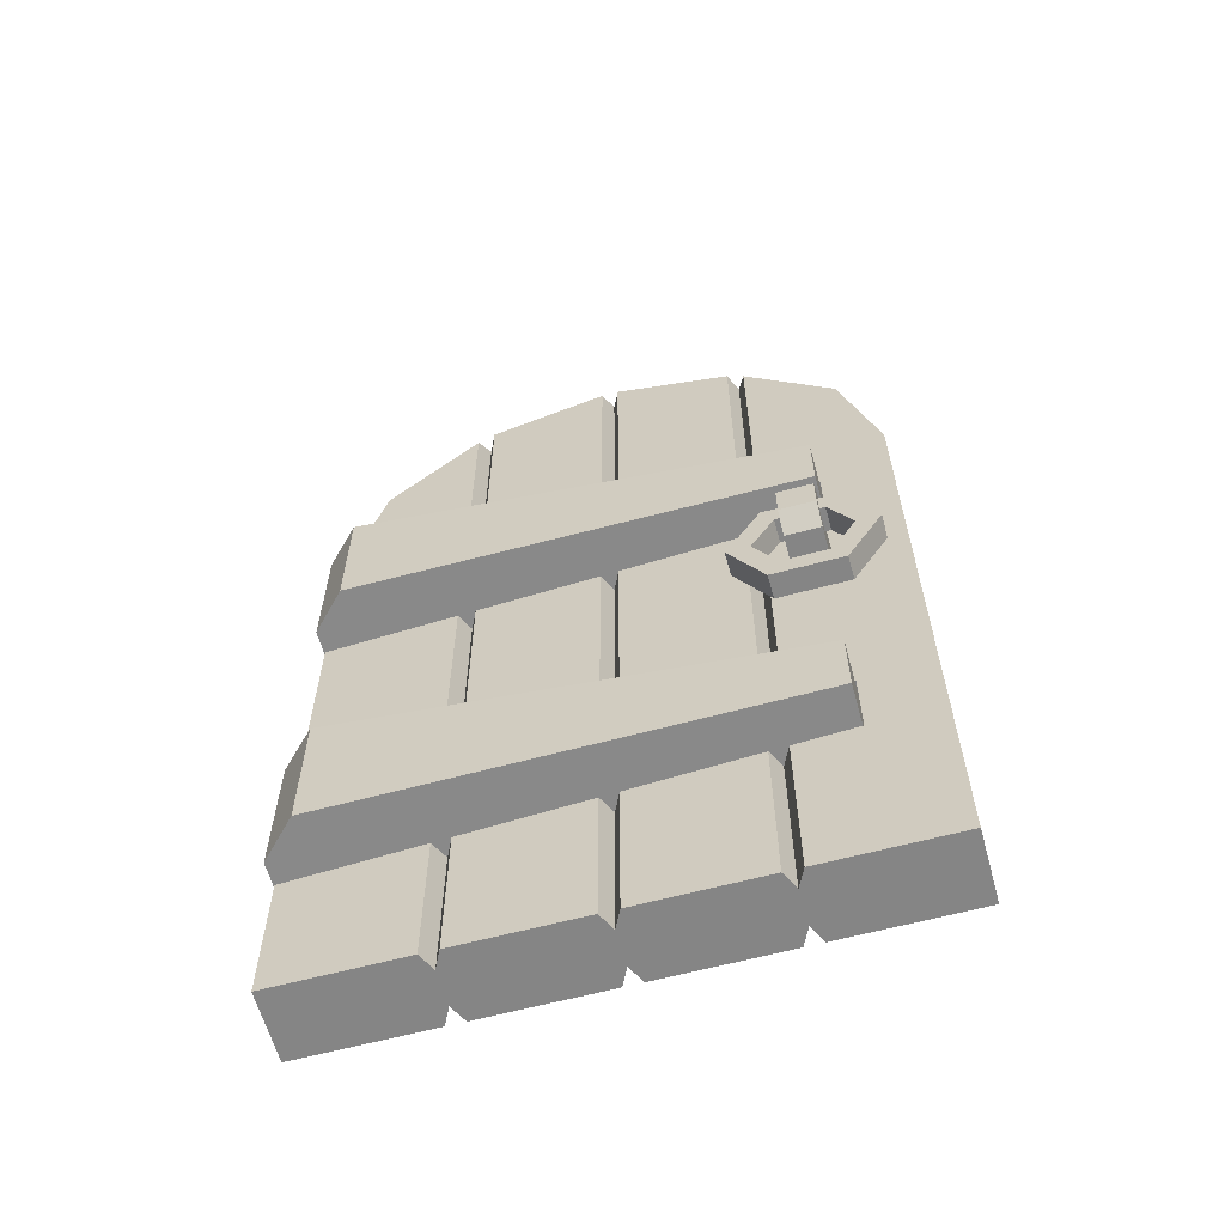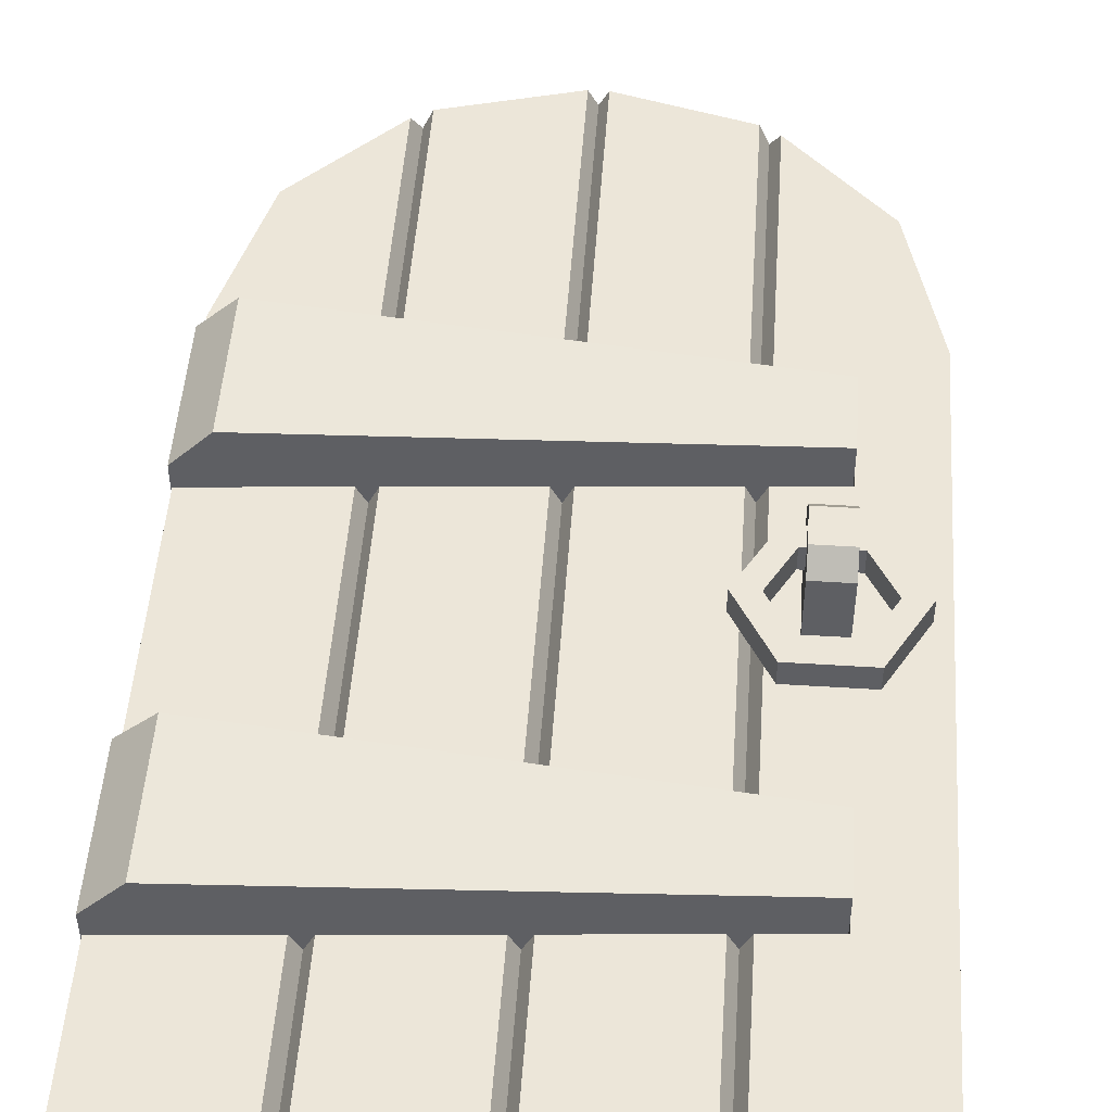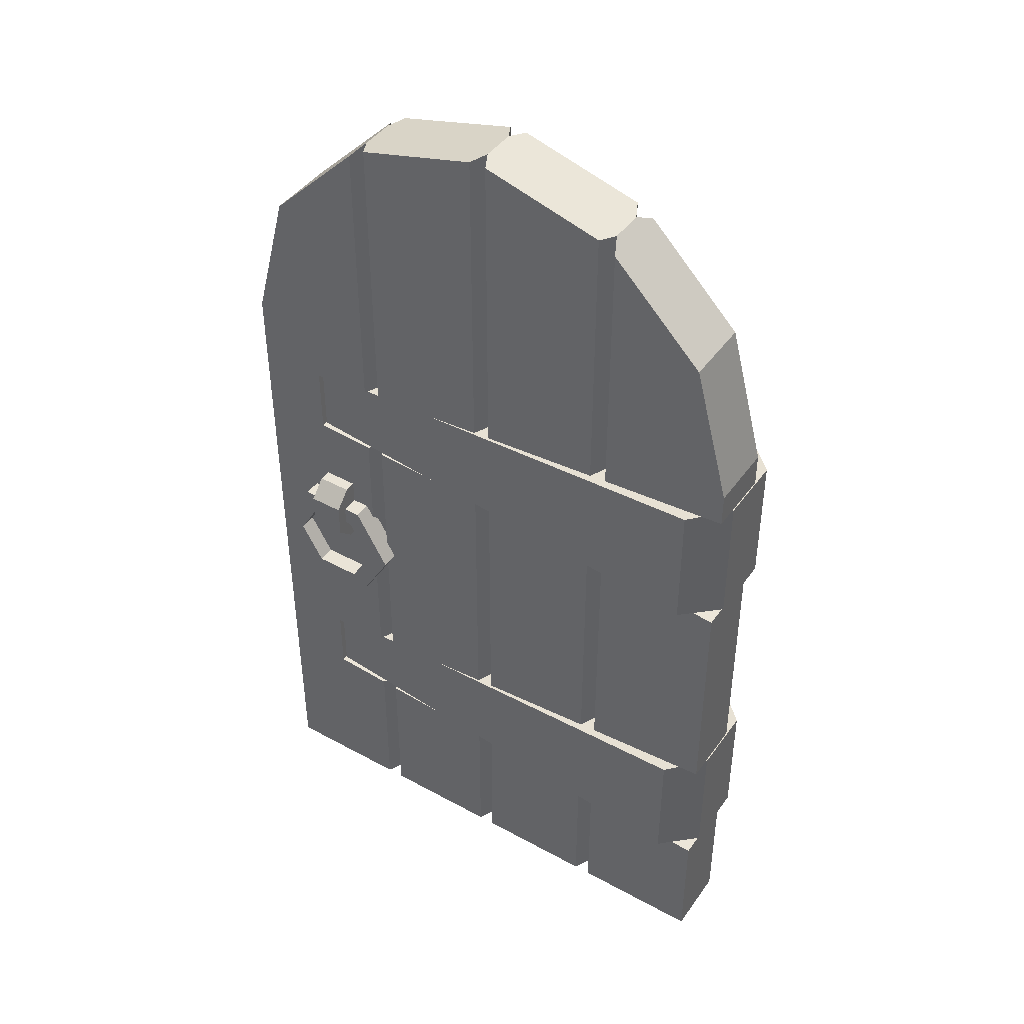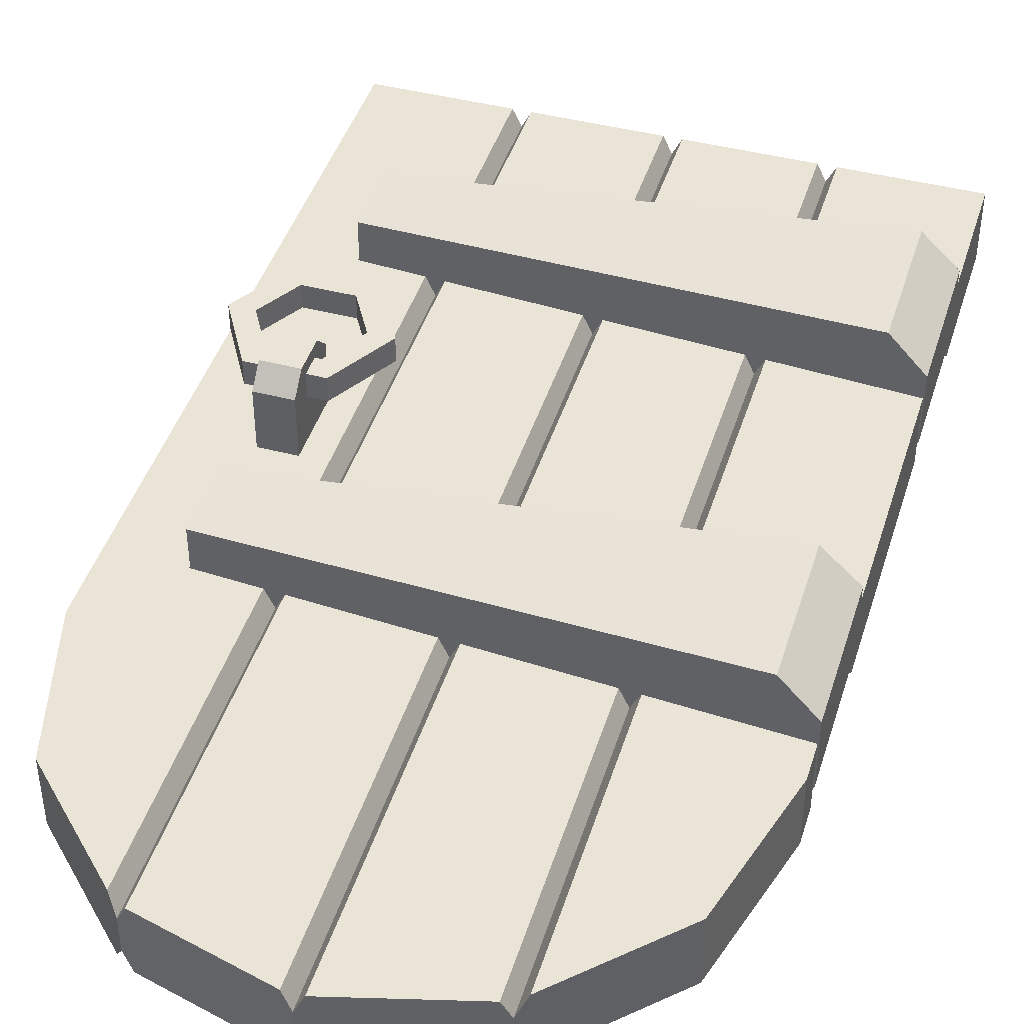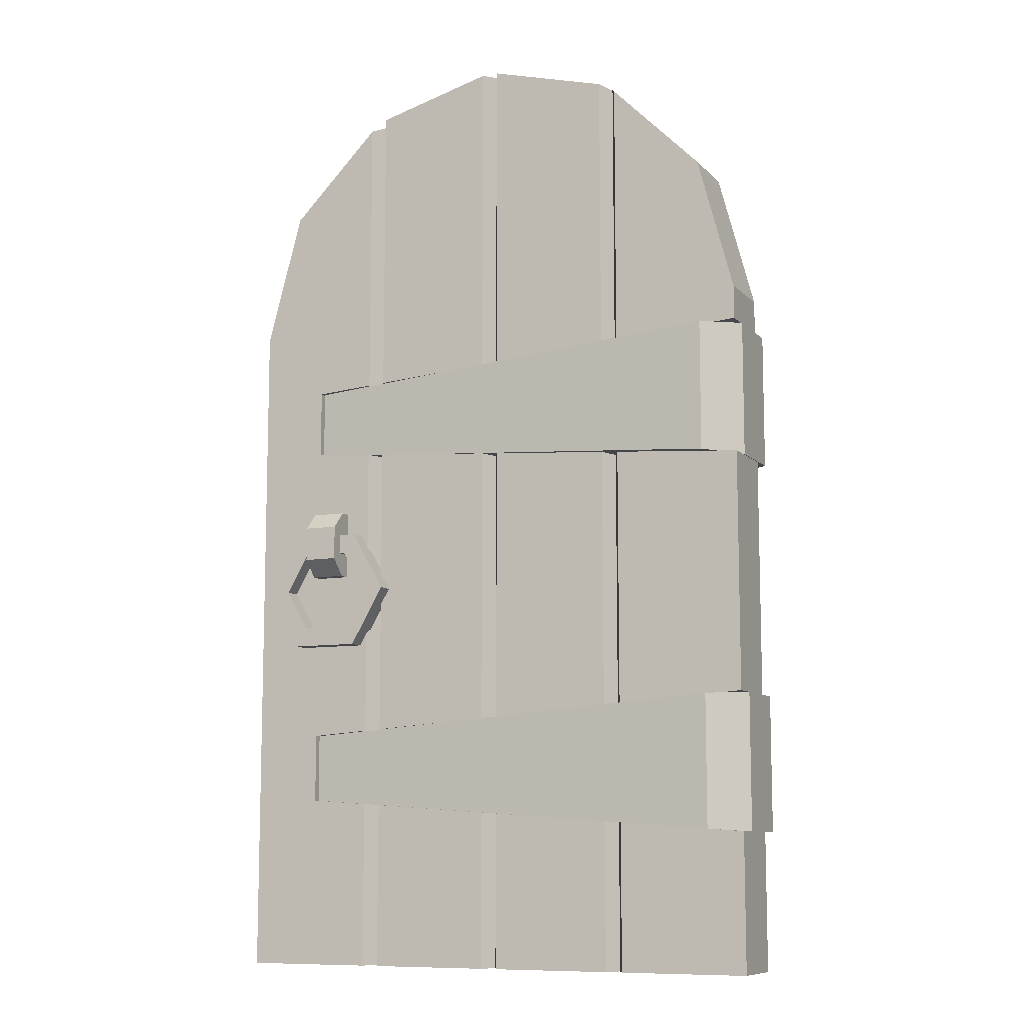
<metadata>
{"format":"obj","ext":"obj","renderer":"f3d","projection":"perspective","resolution":1024,"background":"white","views":[{"elev":-61.8,"azim":15.3,"up":"+Y"},{"elev":49.4,"azim":4.0,"up":"+Z"},{"elev":43.8,"azim":-147.2,"up":"+Y"},{"elev":43.7,"azim":-163.0,"up":"+Z"},{"elev":-9.6,"azim":-155.5,"up":"+Y"}]}
</metadata>
<code>
o object1
v -0.3516 0.2039 -0.06716
v -0.4016 0.2003 -0.01716
v -0.4016 0.4003 -0.01716
v -0.3516 0.3968 -0.06716
v -0.3516 0.2039 0.1328
v -0.4016 0.2003 0.08284
v 0.2984 0.2503 -0.04216
v 0.2984 0.2503 0.1078
v 0.2984 0.3509 -0.04216
v 0.2984 0.3509 0.1078
v -0.4016 0.4003 0.08284
v -0.3516 0.3968 0.1328
f 1 2 3
f 1 3 4
f 5 6 2
f 1 7 5
f 7 8 5
f 5 2 1
f 9 10 7
f 10 8 7
f 6 5 11
f 5 12 11
f 10 12 8
f 12 5 8
f 4 9 7
f 4 7 1
f 4 3 11
f 9 4 12
f 12 10 9
f 4 11 12
f 11 3 6
f 3 2 6
o object2
v -0.3516 0.7544 -0.06716
v -0.4016 0.7509 -0.01716
v -0.4016 0.9509 -0.01716
v -0.3516 0.9473 -0.06716
v -0.4016 0.7509 0.08284
v 0.2984 0.8009 -0.04216
v -0.3516 0.7544 0.1328
v 0.2984 0.8009 0.1078
v -0.4016 0.9509 0.08284
v -0.3516 0.9473 0.1328
v 0.2984 0.9014 0.1078
v 0.2984 0.9014 -0.04216
f 13 14 15
f 13 15 16
f 17 14 13
f 18 19 13
f 18 20 19
f 19 17 13
f 17 19 21
f 19 22 21
f 23 22 20
f 22 19 20
f 20 18 23
f 18 24 23
f 16 24 18
f 16 18 13
f 16 15 21
f 22 24 16
f 22 23 24
f 16 21 22
f 14 17 15
f 17 21 15
o object3
v 0.2734 0.4907 0.1412
v 0.2234 0.4907 0.1412
v 0.2234 0.4907 0.1078
v 0.3234 0.4907 0.1412
v 0.2734 0.4907 0.1078
v 0.3234 0.4907 0.1078
v 0.3734 0.5773 0.1078
v 0.3734 0.5773 0.1412
v 0.3234 0.6639 0.1078
v 0.3234 0.6639 0.1412
v 0.2234 0.6639 0.1078
v 0.2234 0.6639 0.1412
v 0.2734 0.6639 0.1412
v 0.2734 0.6639 0.1078
v 0.1734 0.5773 0.1078
v 0.1734 0.5773 0.1412
v 0.3068 0.635 0.1078
v 0.2734 0.635 0.1078
v 0.2401 0.635 0.1078
v 0.2068 0.5773 0.1078
v 0.2401 0.5195 0.1078
v 0.3068 0.5195 0.1078
v 0.3401 0.5773 0.1078
v 0.2734 0.5195 0.1078
v 0.2068 0.5773 0.1412
v 0.2401 0.5195 0.1412
v 0.2401 0.635 0.1412
v 0.3068 0.635 0.1412
v 0.2734 0.635 0.1412
v 0.3401 0.5773 0.1412
v 0.3068 0.5195 0.1412
v 0.2734 0.5195 0.1412
f 25 26 27
f 28 25 29
f 30 28 29
f 25 27 29
f 31 32 30
f 32 28 30
f 33 34 32
f 33 32 31
f 35 36 37
f 38 37 34
f 34 33 38
f 38 35 37
f 39 40 36
f 39 36 35
f 41 42 38
f 35 38 43
f 44 39 35
f 44 27 39
f 45 29 27
f 30 29 46
f 31 30 47
f 47 33 31
f 30 46 47
f 29 48 46
f 45 48 29
f 44 45 27
f 35 43 44
f 38 42 43
f 47 41 33
f 41 38 33
f 44 49 50
f 44 50 45
f 43 51 44
f 51 49 44
f 51 43 42
f 41 52 42
f 52 53 42
f 53 51 42
f 47 54 41
f 54 52 41
f 46 55 54
f 46 54 47
f 48 45 50
f 55 46 48
f 48 56 55
f 48 50 56
f 27 26 39
f 26 40 39
f 37 53 52
f 34 52 54
f 54 28 32
f 55 25 28
f 26 25 50
f 40 26 49
f 49 51 36
f 36 40 49
f 26 50 49
f 25 56 50
f 55 56 25
f 54 55 28
f 32 34 54
f 51 37 36
f 51 53 37
f 34 37 52
o object4
v 0.3234 0.4907 -0.04216
v 0.3234 0.4907 -0.0755
v 0.3734 0.5773 -0.0755
v 0.3734 0.5773 -0.04216
v 0.2234 0.4907 -0.04216
v 0.2234 0.4907 -0.0755
v 0.2734 0.4907 -0.0755
v 0.2734 0.4907 -0.04216
v 0.1734 0.5773 -0.04216
v 0.1734 0.5773 -0.0755
v 0.2234 0.6639 -0.04216
v 0.2234 0.6639 -0.0755
v 0.2734 0.6639 -0.04216
v 0.2734 0.6639 -0.0755
v 0.3234 0.6639 -0.04216
v 0.3234 0.6639 -0.0755
v 0.2734 0.635 -0.04216
v 0.3068 0.635 -0.04216
v 0.3401 0.5773 -0.04216
v 0.3068 0.5195 -0.04216
v 0.2401 0.5195 -0.04216
v 0.2068 0.5773 -0.04216
v 0.2401 0.635 -0.04216
v 0.2734 0.5195 -0.04216
v 0.3401 0.5773 -0.0755
v 0.3068 0.5195 -0.0755
v 0.3068 0.635 -0.0755
v 0.2401 0.635 -0.0755
v 0.2734 0.635 -0.0755
v 0.2068 0.5773 -0.0755
v 0.2401 0.5195 -0.0755
v 0.2734 0.5195 -0.0755
f 57 58 59
f 57 59 60
f 61 62 63
f 63 58 57
f 57 64 63
f 64 61 63
f 65 66 62
f 65 62 61
f 67 68 65
f 68 66 65
f 68 67 69
f 70 69 71
f 71 72 70
f 70 68 69
f 69 73 74
f 71 74 75
f 75 57 60
f 76 64 57
f 61 64 77
f 65 61 78
f 78 79 67
f 67 65 78
f 61 77 78
f 64 80 77
f 76 80 64
f 75 76 57
f 60 71 75
f 79 69 67
f 79 73 69
f 71 69 74
f 75 81 76
f 81 82 76
f 74 83 81
f 74 81 75
f 73 79 84
f 83 74 73
f 73 85 83
f 73 84 85
f 78 86 84
f 78 84 79
f 77 87 78
f 87 86 78
f 88 87 77
f 82 88 80
f 80 76 82
f 88 77 80
f 60 59 71
f 59 72 71
f 83 85 70
f 68 70 84
f 86 66 68
f 86 62 66
f 87 63 62
f 58 63 82
f 59 58 81
f 81 72 59
f 58 82 81
f 63 88 82
f 87 88 63
f 86 87 62
f 68 84 86
f 70 85 84
f 81 83 72
f 83 70 72
o object5
v 0.2484 0.675 -0.09216
v 0.2484 0.7 -0.06716
v 0.2984 0.7 -0.06716
v 0.2984 0.675 -0.09216
v 0.2484 0.625 -0.09216
v 0.2484 0.6 -0.06716
v 0.2484 0.6 0.1328
v 0.2484 0.675 0.1578
v 0.2484 0.7 0.1328
v 0.2484 0.625 0.1578
v 0.2984 0.675 0.1578
v 0.2984 0.7 0.1328
v 0.2984 0.625 0.1578
v 0.2984 0.6 0.1328
v 0.2984 0.6 -0.06716
v 0.2984 0.625 -0.09216
f 89 90 91
f 89 91 92
f 89 93 94
f 90 94 95
f 95 96 97
f 95 98 96
f 95 97 90
f 90 89 94
f 99 100 96
f 100 97 96
f 101 99 98
f 99 96 98
f 98 95 102
f 98 102 101
f 103 102 94
f 102 95 94
f 104 103 93
f 103 94 93
f 93 89 104
f 89 92 104
f 99 101 102
f 102 103 91
f 103 92 91
f 103 104 92
f 91 100 102
f 100 99 102
f 90 97 100
f 90 100 91
o object6
v -0.2125 0.2137 0.05
v -0.4 0.2003 0.05
v -0.2125 0 0.05
v -0.4 0 0.05
v 0.2 0.2431 0.025
v 0.2125 0.244 0.05
v 0.3 0.2503 0.05
v 0.3 0.2503 -0.05
v 0.2 0.2431 -0.025
v 0 0.2289 -0.025
v 0.1875 0.2423 -0.05
v 0.0125 0.2298 -0.05
v 0 0.2289 0.025
v 0.0125 0.2298 0.05
v -0.0125 0.228 0.05
v -0.0125 0.228 -0.05
v -0.2 0.2146 -0.025
v -0.2 0.2146 0.025
v -0.1875 0.2155 0.05
v -0.2125 0.2137 -0.05
v -0.4 0.2003 -0.05
v -0.1875 0.2155 -0.05
v 0.1875 0.2423 0.05
v 0.2125 0.244 -0.05
v 0 0 -0.025
v -0.0125 0 -0.05
v 0.0125 0 -0.05
v 0.1875 0 -0.05
v 0.2 0 -0.025
v 0.2125 0 -0.05
v 0.4 0 -0.05
v 0.3 0.3509 -0.05
v 0.3 0.8009 -0.05
v 0.4 1 -0.05
v 0.3 0.9014 -0.05
v 0.2125 1.334 -0.05
v 0.2125 0.9076 -0.05
v 0.3464 1.2 -0.05
v 0.2125 0.7946 -0.05
v 0.2125 0.357 -0.05
v 0.4 1 0.05
v 0.4 0 0.05
v 0.3464 1.2 0.05
v 0.2 1.346 -0.025
v 0.2 1.346 0.025
v 0.2125 1.334 0.05
v 0.2125 0.9076 0.05
v 0.2 0.9085 0.025
v 0.1875 0.9094 0.05
v 0.1875 1.35 0.05
v 0.0125 1.397 0.05
v 0.0125 0.9217 0.05
v 0 1.4 0.025
v 0 0.9226 0.025
v -0.0125 1.397 0.05
v -0.0125 0.9235 0.05
v -0.1875 0.9359 0.05
v -0.1875 1.35 0.05
v -0.2 1.346 0.025
v -0.2 0.9367 0.025
v -0.2125 1.334 0.05
v -0.2125 0.9376 0.05
v -0.4 1 0.05
v -0.4 0.9509 0.05
v -0.3464 1.2 0.05
v -0.4 1 -0.05
v -0.3464 1.2 -0.05
v -0.2125 0.9376 -0.05
v -0.4 0.9509 -0.05
v -0.2125 1.334 -0.05
v -0.2 0.9367 -0.025
v -0.2 1.346 -0.025
v -0.1875 0.9359 -0.05
v -0.1875 1.35 -0.05
v -0.0125 1.397 -0.05
v -0.0125 0.9235 -0.05
v 0 0.9226 -0.025
v 0 1.4 -0.025
v 0.0125 1.397 -0.05
v 0.0125 0.9217 -0.05
v 0.1875 0.9094 -0.05
v 0.1875 1.35 -0.05
v 0.2 0.9085 -0.025
v 0.3 0.9014 0.05
v 0.3 0.8009 0.05
v 0.2 0.7937 0.025
v 0.2125 0.7946 0.05
v 0.2 0.7937 -0.025
v 0 0.7794 -0.025
v 0.1875 0.7928 -0.05
v 0.0125 0.7803 -0.05
v 0 0.7794 0.025
v 0.0125 0.7803 0.05
v -0.0125 0.7785 0.05
v -0.0125 0.7785 -0.05
v -0.2 0.7651 0.025
v -0.1875 0.766 -0.05
v -0.2 0.7651 -0.025
v -0.2125 0.7643 -0.05
v -0.4 0.7509 -0.05
v -0.2125 0.7643 0.05
v -0.4 0.7509 0.05
v -0.1875 0.766 0.05
v 0.1875 0.7928 0.05
v -0.0125 0.3729 -0.05
v 0 0.372 -0.025
v 0.0125 0.3712 -0.05
v 0.1875 0.3588 -0.05
v 0.2 0.3579 -0.025
v 0.2125 0.357 0.05
v 0.2 0.3579 0.025
v 0.1875 0.3588 0.05
v 0.0125 0.3712 0.05
v 0 0.372 0.025
v -0.0125 0.3729 0.05
v -0.1875 0.3853 0.05
v -0.2 0.3862 0.025
v -0.2125 0.387 0.05
v -0.4 0.4003 0.05
v -0.4 0.4003 -0.05
v -0.2125 0.387 -0.05
v -0.2 0.3862 -0.025
v -0.1875 0.3853 -0.05
v 0.3 0.3509 0.05
v 0.2125 0 0.05
v 0.2 0 0.025
v 0.1875 0 0.05
v 0.0125 0 0.05
v 0 0 0.025
v -0.0125 0 0.05
v -0.1875 0 0.05
v -0.2 0 0.025
v -0.2125 0 -0.05
v -0.4 0 -0.05
v -0.2 0 -0.025
v -0.1875 0 -0.05
f 105 106 107
f 106 108 107
f 109 110 111
f 111 112 113
f 114 113 115
f 115 116 114
f 114 117 118
f 114 119 117
f 120 121 119
f 121 122 123
f 121 105 122
f 124 125 105
f 125 106 105
f 121 124 105
f 120 126 121
f 121 123 119
f 114 120 119
f 114 118 113
f 118 127 113
f 112 128 113
f 127 109 113
f 109 111 113
f 114 129 120
f 129 130 120
f 116 131 114
f 131 129 114
f 132 131 116
f 132 116 115
f 113 133 115
f 133 132 115
f 128 134 113
f 134 133 113
f 134 128 112
f 135 112 136
f 136 137 138
f 139 140 138
f 139 141 140
f 140 142 138
f 137 139 138
f 136 143 137
f 136 144 143
f 138 135 136
f 135 134 112
f 138 145 135
f 145 146 135
f 142 147 145
f 142 145 138
f 148 149 150
f 150 147 140
f 147 142 140
f 140 148 150
f 151 150 152
f 150 149 152
f 152 149 153
f 149 154 153
f 154 155 156
f 154 156 153
f 157 158 155
f 158 156 155
f 159 160 158
f 159 158 157
f 161 160 162
f 160 159 162
f 161 162 163
f 161 163 164
f 164 163 165
f 164 165 166
f 167 168 166
f 169 166 165
f 169 167 166
f 170 167 169
f 170 169 171
f 172 173 170
f 174 172 171
f 172 170 171
f 172 174 175
f 174 176 175
f 175 176 177
f 176 178 177
f 178 179 180
f 178 180 177
f 180 179 181
f 179 182 181
f 181 182 183
f 181 183 184
f 185 184 186
f 184 183 186
f 185 186 148
f 185 148 187
f 168 167 173
f 167 170 173
f 163 176 174
f 165 174 171
f 171 169 165
f 165 163 174
f 157 182 179
f 157 163 159
f 163 162 159
f 178 176 163
f 157 178 163
f 157 179 178
f 154 149 148
f 155 148 186
f 186 183 157
f 183 182 157
f 186 157 155
f 155 154 148
f 187 148 140
f 187 140 141
f 188 151 152
f 187 152 153
f 181 185 187
f 181 184 185
f 156 158 181
f 158 160 181
f 160 164 180
f 164 177 180
f 164 175 177
f 164 172 175
f 166 173 172
f 166 168 173
f 164 166 172
f 160 161 164
f 160 180 181
f 187 156 181
f 187 153 156
f 187 141 139
f 187 188 152
f 187 139 188
f 137 189 139
f 189 188 139
f 190 191 189
f 189 137 192
f 193 192 194
f 194 195 193
f 193 196 197
f 193 198 196
f 199 200 198
f 201 202 200
f 202 203 200
f 203 204 205
f 204 206 205
f 203 205 200
f 199 201 200
f 200 207 198
f 193 199 198
f 193 197 192
f 197 208 192
f 137 143 192
f 208 190 192
f 190 189 192
f 209 199 210
f 199 193 210
f 210 193 211
f 193 195 211
f 212 211 195
f 212 195 194
f 212 194 213
f 194 192 213
f 214 191 190
f 214 190 215
f 215 190 208
f 215 208 216
f 208 197 216
f 197 217 216
f 217 197 196
f 217 196 218
f 218 196 198
f 218 198 219
f 220 219 207
f 219 198 207
f 220 207 200
f 220 200 221
f 221 200 205
f 221 205 222
f 205 206 222
f 206 223 222
f 204 224 223
f 204 223 206
f 225 224 204
f 225 204 203
f 225 203 226
f 203 202 226
f 226 202 227
f 202 201 227
f 201 199 209
f 201 209 227
f 213 192 144
f 192 143 144
f 228 214 215
f 213 215 216
f 210 212 213
f 210 211 212
f 217 218 210
f 218 219 210
f 219 226 209
f 226 227 209
f 220 221 226
f 221 222 226
f 222 224 225
f 222 223 224
f 222 225 226
f 219 220 226
f 219 209 210
f 213 217 210
f 213 216 217
f 213 144 136
f 213 228 215
f 213 136 228
f 228 136 111
f 136 112 111
f 111 110 229
f 228 111 146
f 228 146 145
f 145 188 189
f 150 151 188
f 145 150 188
f 145 147 150
f 145 189 228
f 189 191 228
f 191 214 228
f 111 229 146
f 109 230 229
f 109 229 110
f 127 231 230
f 127 230 109
f 127 118 231
f 118 232 231
f 117 233 232
f 117 232 118
f 119 234 233
f 119 233 117
f 235 234 123
f 234 119 123
f 122 236 235
f 122 235 123
f 237 238 125
f 237 125 124
f 121 239 124
f 239 237 124
f 126 240 121
f 240 239 121
f 126 120 130
f 126 130 240
f 105 107 236
f 105 236 122
f 134 135 146
f 133 134 229
f 132 133 129
f 232 233 129
f 233 234 129
f 234 239 130
f 239 240 130
f 235 236 239
f 236 107 239
f 107 238 237
f 107 108 238
f 107 237 239
f 234 235 239
f 234 130 129
f 129 131 132
f 133 232 129
f 133 231 232
f 133 230 231
f 133 229 230
f 134 146 229
f 125 238 106
f 238 108 106

</code>
